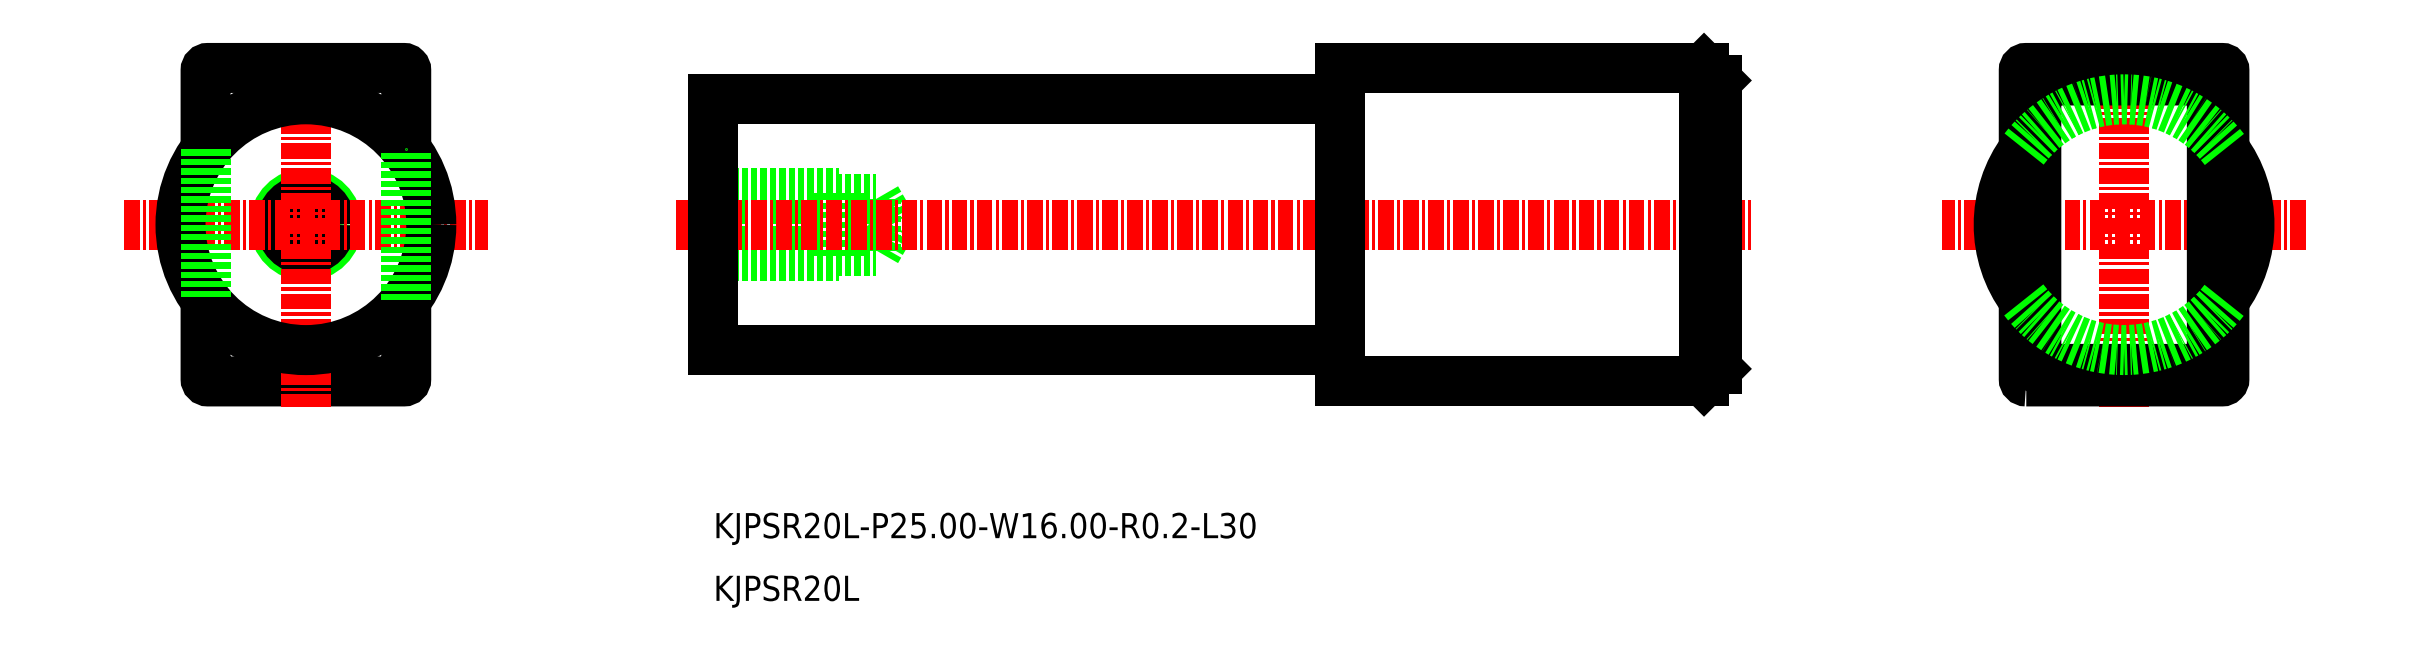
<metadata>
{"format":"dxf","ext":"dxf","renderer":"ezdxf+matplotlib","layout":"modelspace","background":"white","min_lineweight":24,"dpi":150}
</metadata>
<code>
0
SECTION
2
ENTITIES
0
LINE
8
0
10
-2029
20
-965.3
30
0
11
-2028
21
-967.3
31
0
0
LINE
8
0
10
-2029
20
-969.4
30
0
11
-2029
21
-965.3
31
0
0
LINE
8
0
10
-2029
20
-969.4
30
0
11
-2028
21
-967.3
31
0
0
LINE
8
0
10
-2032
20
-969.8
30
0
11
-2032
21
-964.8
31
0
0
LINE
8
0
10
-2042
20
-964.8
30
0
11
-2032
21
-964.8
31
0
0
LINE
8
0
10
-2042
20
-965.3
30
0
11
-2029
21
-965.3
31
0
0
LINE
8
0
10
-2042
20
-969.8
30
0
11
-2032
21
-969.8
31
0
0
LINE
8
0
10
-2042
20
-969.4
30
0
11
-2029
21
-969.4
31
0
0
TEXT
8
0
10
-2042
20
-992.3
30
0
40
2
1
KJPSR20L-P25-W16-R0.2-L30
0
TEXT
8
0
10
-2042
20
-997.3
30
0
40
2
1
KJPSR20L
0
LINE
8
CENTER
10
-2045
20
-967.3
30
0
11
-1959
21
-967.3
31
0
0
LINE
8
0
10
-2042
20
-957.3
30
0
11
-1992
21
-957.3
31
0
0
LINE
8
0
10
-2042
20
-977.3
30
0
11
-1992
21
-977.3
31
0
0
LINE
8
0
10
-2042
20
-977.3
30
0
11
-2042
21
-957.3
31
0
0
LINE
8
0
10
-1992
20
-979.8
30
0
11
-1992
21
-954.8
31
0
0
LINE
8
0
10
-1992
20
-954.8
30
0
11
-1963
21
-954.8
31
0
0
LINE
8
0
10
-1992
20
-979.8
30
0
11
-1963
21
-979.8
31
0
0
LINE
8
0
10
-1962
20
-978.8
30
0
11
-1962
21
-955.8
31
0
0
LINE
8
0
10
-1963
20
-979.8
30
0
11
-1963
21
-954.8
31
0
0
LINE
8
0
10
-1963
20
-979.8
30
0
11
-1962
21
-978.8
31
0
0
LINE
8
0
10
-1963
20
-954.8
30
0
11
-1962
21
-955.8
31
0
0
LINE
8
CENTER
10
-1915
20
-967.3
30
0
11
-1944
21
-967.3
31
0
0
LINE
8
CENTER
10
-1930
20
-952.8
30
0
11
-1930
21
-981.8
31
0
0
CIRCLE
8
0
10
-2075
20
-967.3
30
0
40
2.5
0
CIRCLE
8
0
10
-2075
20
-967.3
30
0
40
2
0
ARC
8
0
10
-1930
20
-967.3
30
0
40
10
50
143.1
51
216.9
0
POLYLINE
8
0
66
     1
10
0
20
0
30
0
70
     1
0
VERTEX
8
0
10
-1937
20
-979.8
30
0
0
VERTEX
8
0
10
-1922
20
-979.8
30
0
42
0.4142
0
VERTEX
8
0
10
-1922
20
-979.6
30
0
0
VERTEX
8
0
10
-1922
20
-955
30
0
42
0.4142
0
VERTEX
8
0
10
-1922
20
-954.8
30
0
0
VERTEX
8
0
10
-1937
20
-954.8
30
0
42
0.4142
0
VERTEX
8
0
10
-1938
20
-955
30
0
0
VERTEX
8
0
10
-1938
20
-979.6
30
0
42
0.4142
0
SEQEND
8
0
0
POLYLINE
8
0
66
     1
10
0
20
0
30
0
70
     1
0
VERTEX
8
0
10
-1936
20
-978.8
30
0
0
VERTEX
8
0
10
-1923
20
-978.8
30
0
42
0.4142
0
VERTEX
8
0
10
-1923
20
-978.6
30
0
0
VERTEX
8
0
10
-1923
20
-956
30
0
42
0.4142
0
VERTEX
8
0
10
-1923
20
-955.8
30
0
0
VERTEX
8
0
10
-1936
20
-955.8
30
0
42
0.4142
0
VERTEX
8
0
10
-1937
20
-956
30
0
0
VERTEX
8
0
10
-1937
20
-978.6
30
0
42
0.4142
0
SEQEND
8
0
0
ARC
8
0
10
-1930
20
-967.3
30
0
40
10
50
323.1
51
36.87
0
ARC
8
0
10
-1930
20
-967.3
30
0
40
10
50
36.87
51
143.1
0
ARC
8
0
10
-1930
20
-967.3
30
0
40
10
50
216.9
51
323.1
0
POLYLINE
8
0
66
     1
10
0
20
0
30
0
0
VERTEX
8
0
10
-2067
20
-973.3
30
0
0
VERTEX
8
0
10
-2067
20
-979.6
30
0
42
-0.4142
0
VERTEX
8
0
10
-2067
20
-979.8
30
0
0
VERTEX
8
0
10
-2082
20
-979.8
30
0
42
-0.4142
0
VERTEX
8
0
10
-2083
20
-979.6
30
0
0
VERTEX
8
0
10
-2083
20
-973.3
30
0
0
SEQEND
8
0
0
LINE
8
CENTER
10
-2075
20
-952.8
30
0
11
-2075
21
-981.8
31
0
0
LINE
8
CENTER
10
-2089
20
-967.3
30
0
11
-2060
21
-967.3
31
0
0
CIRCLE
8
0
10
-2075
20
-967.3
30
0
40
10
0
POLYLINE
8
0
66
     1
10
0
20
0
30
0
0
VERTEX
8
0
10
-2083
20
-961.3
30
0
0
VERTEX
8
0
10
-2083
20
-955
30
0
42
-0.4142
0
VERTEX
8
0
10
-2082
20
-954.8
30
0
0
VERTEX
8
0
10
-2067
20
-954.8
30
0
42
-0.4142
0
VERTEX
8
0
10
-2067
20
-955
30
0
0
VERTEX
8
0
10
-2067
20
-961.3
30
0
0
SEQEND
8
0
0
LINE
8
0
10
-2083
20
-961.3
30
0
11
-2083
21
-973.3
31
0
0
LINE
8
0
10
-2067
20
-973.3
30
0
11
-2067
21
-961.3
31
0
0
ENDSEC
0
EOF

</code>
